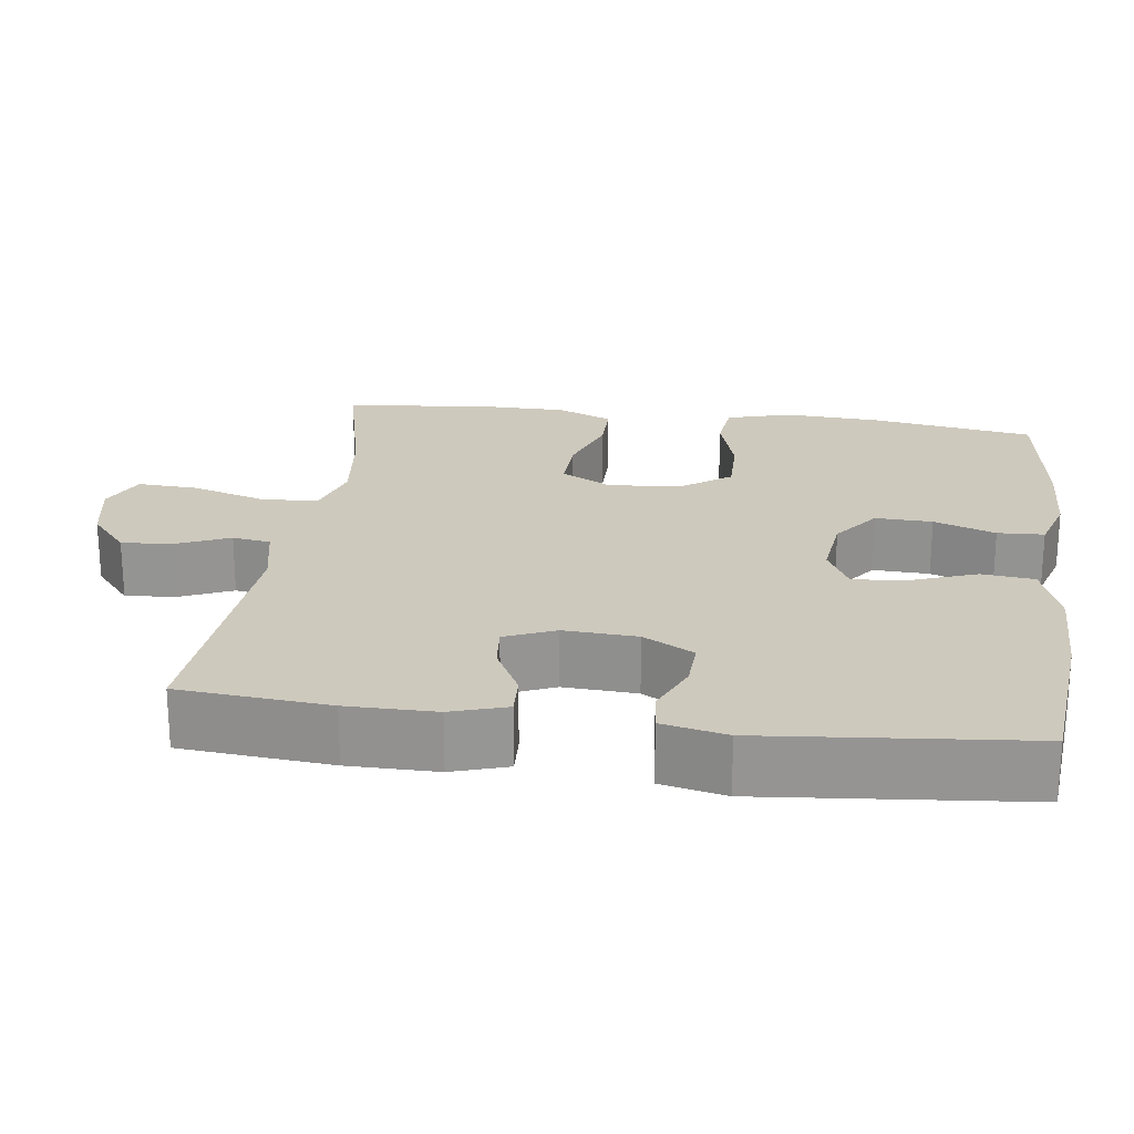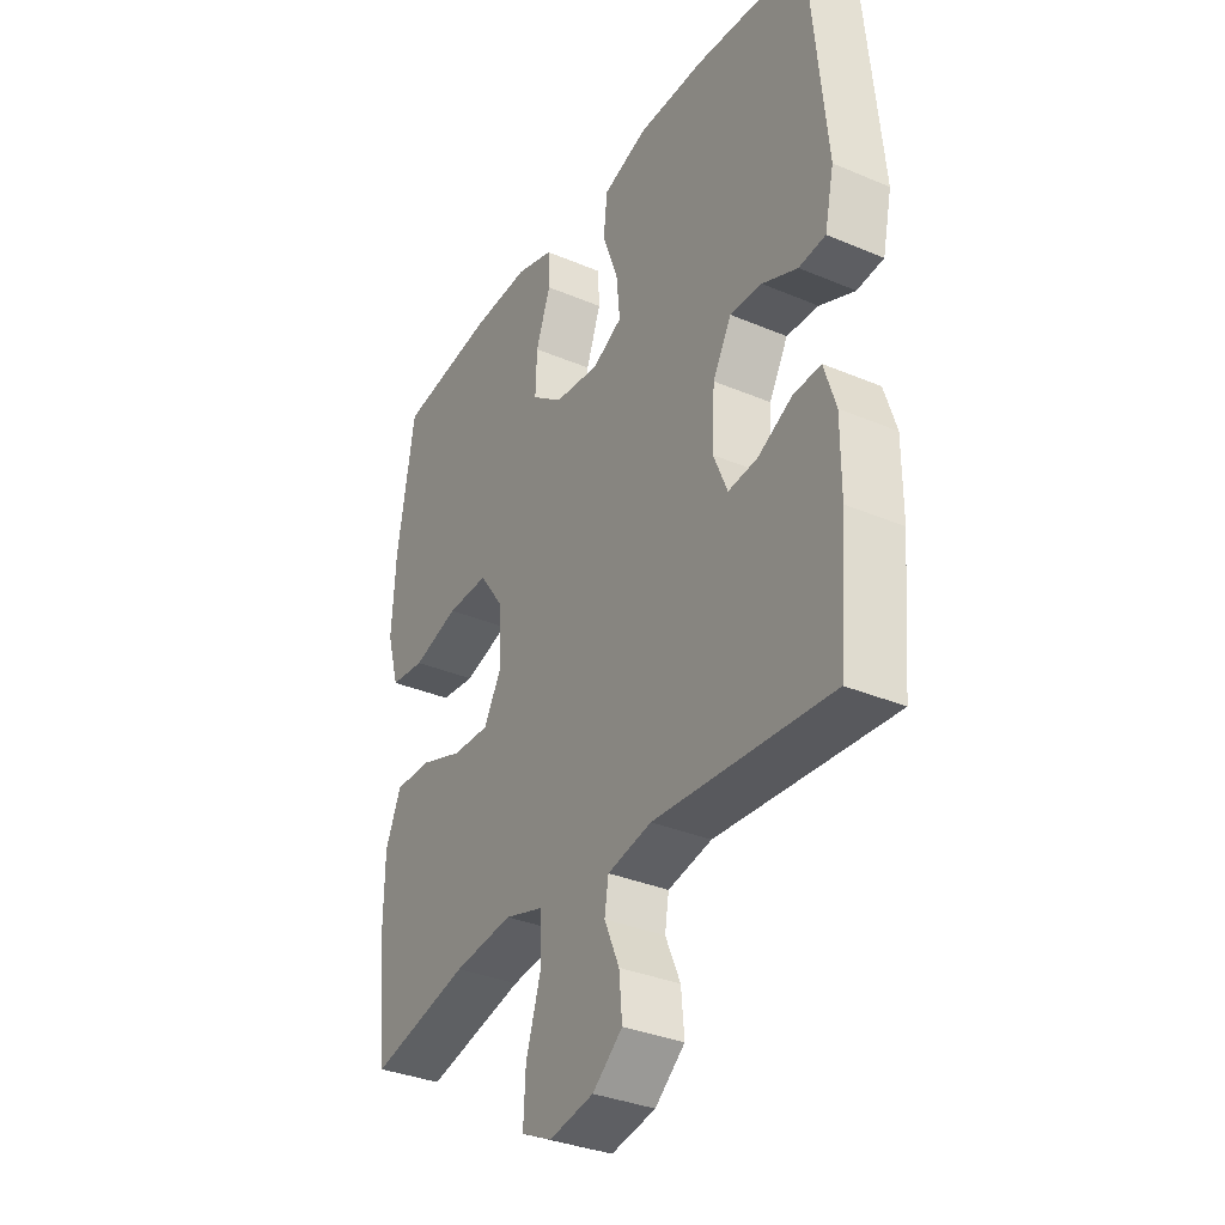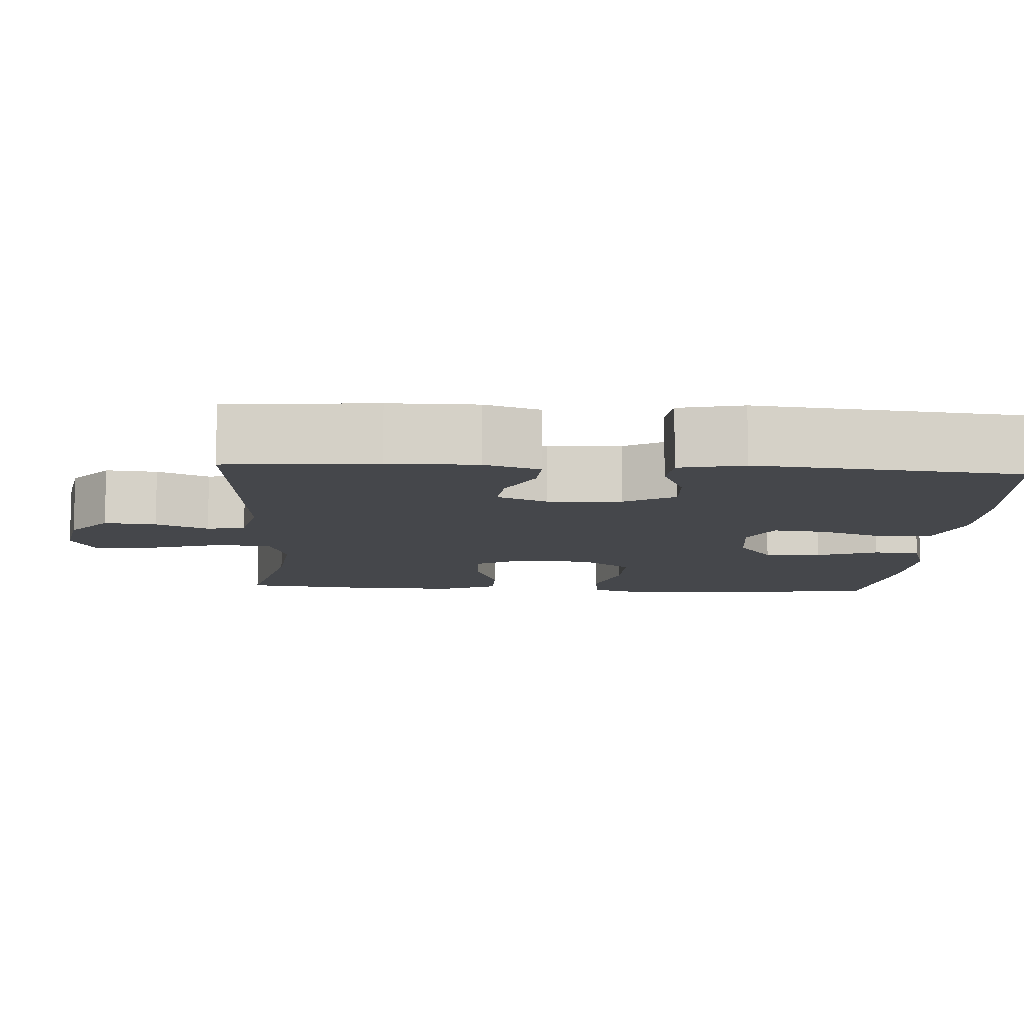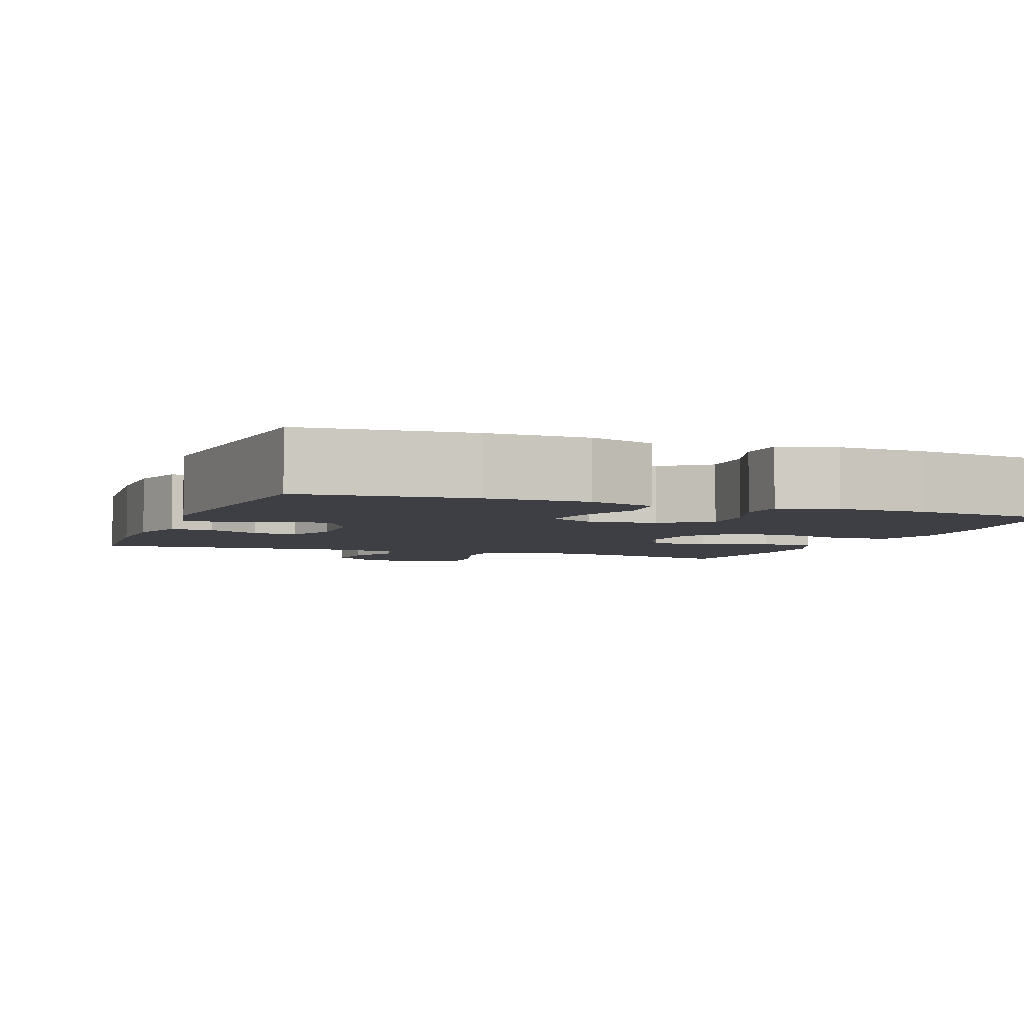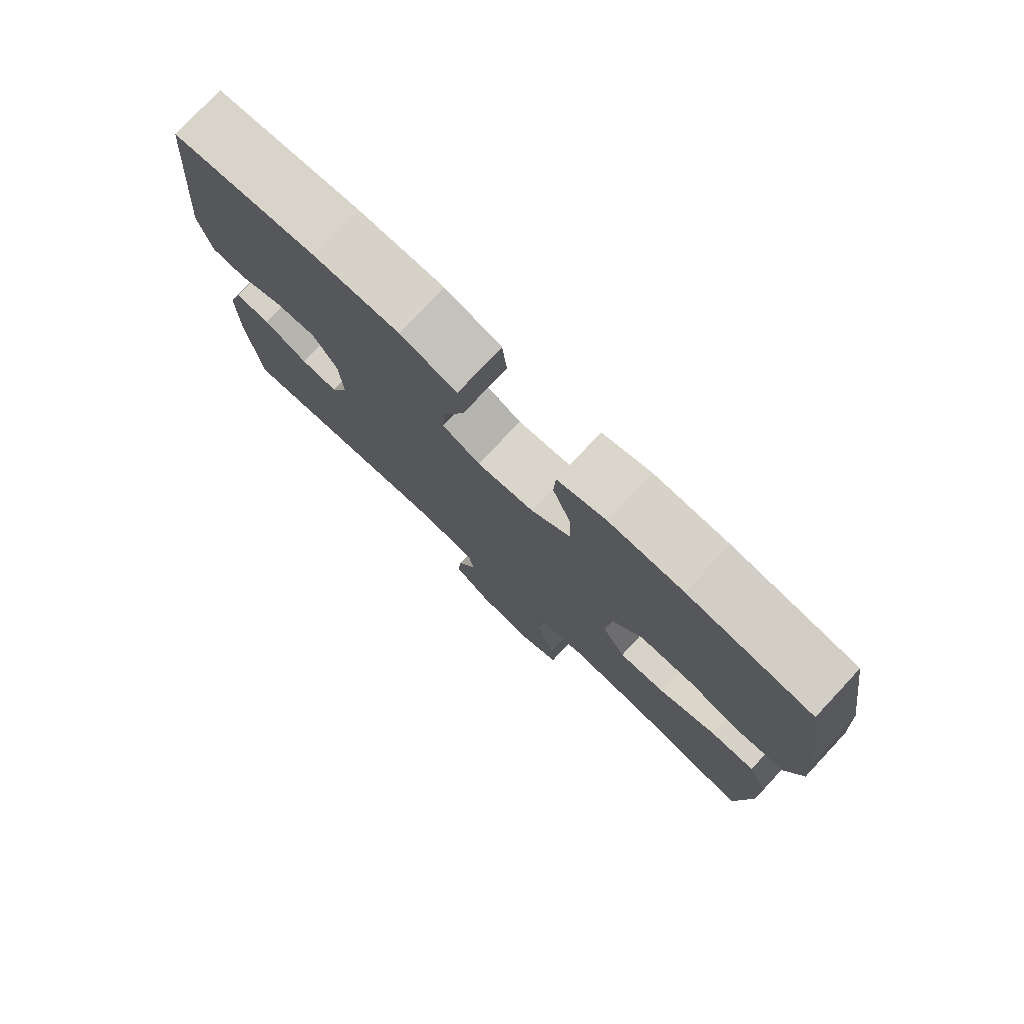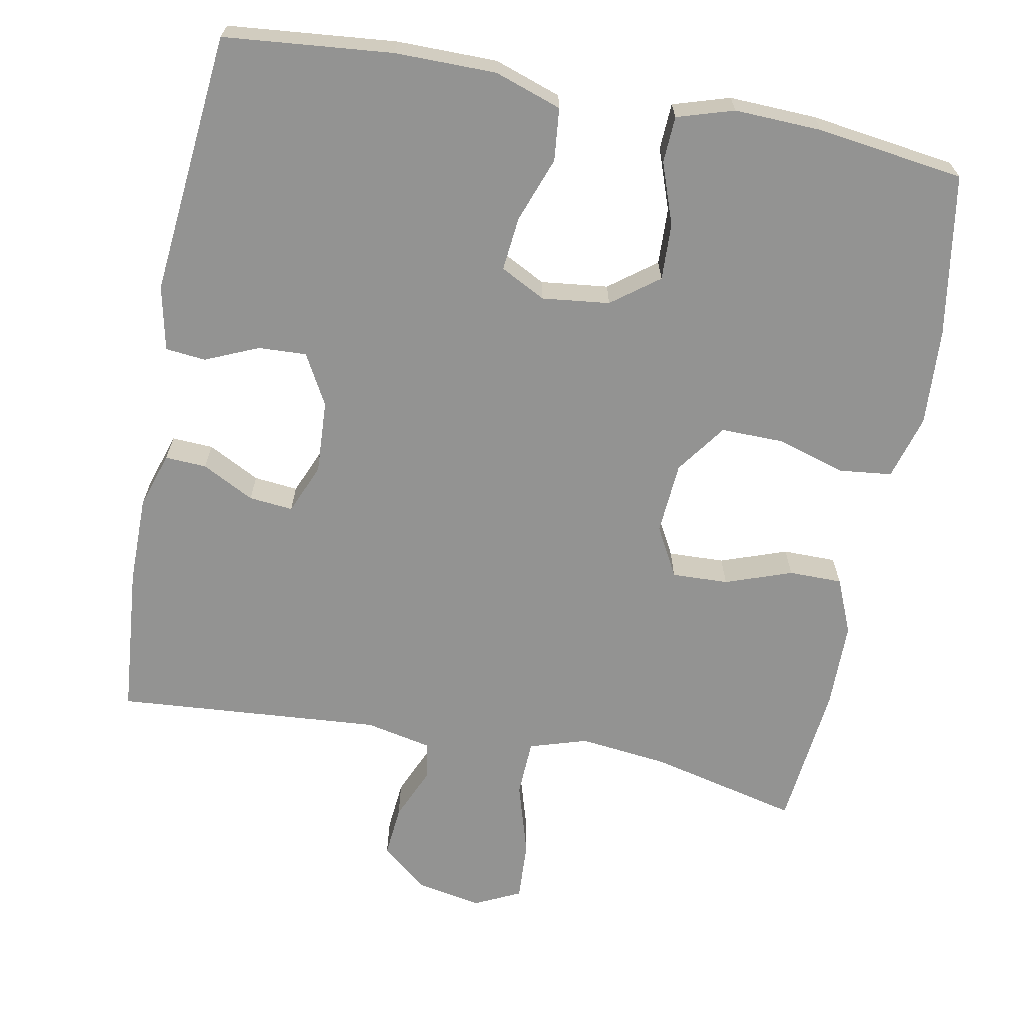
<metadata>
{"format":"obj","ext":"obj","renderer":"f3d","projection":"perspective","resolution":1024,"background":"white","views":[{"elev":22.6,"azim":-82.4,"up":"+Y"},{"elev":-33.9,"azim":-119.9,"up":"+Z"},{"elev":-10.3,"azim":-93.5,"up":"+Y"},{"elev":-4.4,"azim":-20.9,"up":"+Y"},{"elev":77.6,"azim":43.2,"up":"+Z"},{"elev":-66.7,"azim":-10.8,"up":"+Y"}]}
</metadata>
<code>
o path1320
v 0.5232 0.0375 -0.2789
v 0.5221 0.0375 -0.1618
v 0.4906 0.0375 -0.0873
v 0.4185 0.0375 -0.08726
v 0.3287 0.0375 -0.1192
v 0.2526 0.0375 -0.1221
v 0.2159 0.0375 -0.05484
v 0.2227 0.0375 0.04269
v 0.2717 0.0375 0.1106
v 0.3563 0.0375 0.1095
v 0.4499 0.0375 0.0815
v 0.5205 0.0375 0.08948
v 0.5454 0.0375 0.1766
v 0.5376 0.0375 0.3078
v 0.5023 0.0375 0.5261
v 0.3043 0.0375 0.553
v 0.1861 0.0375 0.5574
v 0.1096 0.0375 0.5337
v 0.1066 0.0375 0.4711
v 0.1363 0.0375 0.3883
v 0.1392 0.0375 0.3116
v 0.07569 0.0375 0.2637
v -0.0156 0.0375 0.2531
v -0.07651 0.0375 0.2848
v -0.06918 0.0375 0.3576
v -0.03722 0.0375 0.4456
v -0.04459 0.0375 0.5167
v -0.1351 0.0375 0.5474
v -0.2718 0.0375 0.5478
v -0.4994 0.0375 0.5261
v -0.533 0.0375 0.1706
v -0.514 0.0375 0.08325
v -0.4599 0.0375 0.07762
v -0.3881 0.0375 0.1089
v -0.3229 0.0375 0.112
v -0.285 0.0375 0.04338
v -0.2795 0.0375 -0.05588
v -0.3079 0.0375 -0.1233
v -0.3674 0.0375 -0.1174
v -0.4376 0.0375 -0.08109
v -0.4937 0.0375 -0.07825
v -0.5175 0.0375 -0.1533
v -0.5174 0.0375 -0.2732
v -0.4994 0.0375 -0.4759
v -0.14 0.0375 -0.4481
v -0.05029 0.0375 -0.4668
v -0.04219 0.0375 -0.5183
v -0.07265 0.0375 -0.5888
v -0.07888 0.0375 -0.6586
v -0.01813 0.0375 -0.7093
v 0.07207 0.0375 -0.7265
v 0.1341 0.0375 -0.6967
v 0.1299 0.0375 -0.6157
v 0.09965 0.0375 -0.5159
v 0.1029 0.0375 -0.4388
v 0.1809 0.0375 -0.4146
v 0.3011 0.0375 -0.4283
v 0.5023 0.0375 -0.4759
v 0.5232 -0.0375 -0.2789
v 0.5221 -0.0375 -0.1618
v 0.4906 -0.0375 -0.0873
v 0.4185 -0.0375 -0.08726
v 0.3287 -0.0375 -0.1192
v 0.2526 -0.0375 -0.1221
v 0.2159 -0.0375 -0.05484
v 0.2227 -0.0375 0.04269
v 0.2717 -0.0375 0.1106
v 0.3563 -0.0375 0.1095
v 0.4499 -0.0375 0.0815
v 0.5205 -0.0375 0.08948
v 0.5454 -0.0375 0.1766
v 0.5376 -0.0375 0.3078
v 0.5023 -0.0375 0.5261
v 0.3043 -0.0375 0.553
v 0.1861 -0.0375 0.5574
v 0.1096 -0.0375 0.5337
v 0.1066 -0.0375 0.4711
v 0.1363 -0.0375 0.3883
v 0.1392 -0.0375 0.3116
v 0.07569 -0.0375 0.2637
v -0.0156 -0.0375 0.2531
v -0.07651 -0.0375 0.2848
v -0.06918 -0.0375 0.3576
v -0.03722 -0.0375 0.4456
v -0.04459 -0.0375 0.5167
v -0.1351 -0.0375 0.5474
v -0.2718 -0.0375 0.5478
v -0.4994 -0.0375 0.5261
v -0.533 -0.0375 0.1706
v -0.514 -0.0375 0.08325
v -0.4599 -0.0375 0.07762
v -0.3881 -0.0375 0.1089
v -0.3229 -0.0375 0.112
v -0.285 -0.0375 0.04338
v -0.2795 -0.0375 -0.05588
v -0.3079 -0.0375 -0.1233
v -0.3674 -0.0375 -0.1174
v -0.4376 -0.0375 -0.08109
v -0.4937 -0.0375 -0.07825
v -0.5175 -0.0375 -0.1533
v -0.5174 -0.0375 -0.2732
v -0.4994 -0.0375 -0.4759
v -0.14 -0.0375 -0.4481
v -0.05029 -0.0375 -0.4668
v -0.04219 -0.0375 -0.5183
v -0.07265 -0.0375 -0.5888
v -0.07888 -0.0375 -0.6586
v -0.01813 -0.0375 -0.7093
v 0.07207 -0.0375 -0.7265
v 0.1341 -0.0375 -0.6967
v 0.1299 -0.0375 -0.6157
v 0.09965 -0.0375 -0.5159
v 0.1029 -0.0375 -0.4388
v 0.1809 -0.0375 -0.4146
v 0.3011 -0.0375 -0.4283
v 0.5023 -0.0375 -0.4759
v 0.5205 0.0375 0.08948
v 0.5205 0.0375 0.08948
v 0.5454 0.0375 0.1766
v 0.5376 0.0375 0.3078
v 0.5232 0.0375 -0.2789
v 0.5221 0.0375 -0.1618
v 0.4906 0.0375 -0.0873
v 0.4906 0.0375 -0.0873
v 0.4499 0.0375 0.0815
v 0.5023 0.0375 0.5261
v 0.5023 0.0375 0.5261
v 0.5023 0.0375 -0.4759
v 0.5023 0.0375 -0.4759
v 0.4185 0.0375 -0.08726
v 0.3563 0.0375 0.1095
v 0.3287 0.0375 -0.1192
v 0.3043 0.0375 0.553
v 0.3011 0.0375 -0.4283
v 0.2717 0.0375 0.1106
v 0.2526 0.0375 -0.1221
v 0.2526 0.0375 -0.1221
v 0.1861 0.0375 0.5574
v 0.1809 0.0375 -0.4146
v 0.2227 0.0375 0.04269
v 0.2159 0.0375 -0.05484
v 0.1096 0.0375 0.5337
v 0.1096 0.0375 0.5337
v 0.1029 0.0375 -0.4388
v 0.1029 0.0375 -0.4388
v 0.1363 0.0375 0.3883
v 0.1392 0.0375 0.3116
v 0.07569 0.0375 0.2637
v 0.1066 0.0375 0.4711
v 0.07207 0.0375 -0.7265
v 0.1341 0.0375 -0.6967
v 0.1341 0.0375 -0.6967
v 0.1299 0.0375 -0.6157
v 0.09965 0.0375 -0.5159
v -0.0156 0.0375 0.2531
v -0.01813 0.0375 -0.7093
v -0.07651 0.0375 0.2848
v -0.07651 0.0375 0.2848
v -0.07888 0.0375 -0.6586
v -0.06918 0.0375 0.3576
v -0.03722 0.0375 0.4456
v -0.04459 0.0375 0.5167
v -0.04459 0.0375 0.5167
v -0.07265 0.0375 -0.5888
v -0.04219 0.0375 -0.5183
v -0.05029 0.0375 -0.4668
v -0.05029 0.0375 -0.4668
v -0.1351 0.0375 0.5474
v -0.14 0.0375 -0.4481
v -0.2718 0.0375 0.5478
v -0.285 0.0375 0.04338
v -0.2795 0.0375 -0.05588
v -0.3079 0.0375 -0.1233
v -0.3079 0.0375 -0.1233
v -0.3229 0.0375 0.112
v -0.3229 0.0375 0.112
v -0.3674 0.0375 -0.1174
v -0.3881 0.0375 0.1089
v -0.4376 0.0375 -0.08109
v -0.4599 0.0375 0.07762
v -0.4994 0.0375 -0.4759
v -0.4994 0.0375 -0.4759
v -0.4937 0.0375 -0.07825
v -0.4937 0.0375 -0.07825
v -0.514 0.0375 0.08325
v -0.514 0.0375 0.08325
v -0.4994 0.0375 0.5261
v -0.4994 0.0375 0.5261
v -0.5175 0.0375 -0.1533
v -0.5174 0.0375 -0.2732
v -0.533 0.0375 0.1706
v 0.5205 -0.0375 0.08948
v 0.5205 -0.0375 0.08948
v 0.5454 -0.0375 0.1766
v 0.5376 -0.0375 0.3078
v 0.5232 -0.0375 -0.2789
v 0.5221 -0.0375 -0.1618
v 0.4906 -0.0375 -0.0873
v 0.4906 -0.0375 -0.0873
v 0.4499 -0.0375 0.0815
v 0.5023 -0.0375 0.5261
v 0.5023 -0.0375 0.5261
v 0.5023 -0.0375 -0.4759
v 0.5023 -0.0375 -0.4759
v 0.4185 -0.0375 -0.08726
v 0.3563 -0.0375 0.1095
v 0.3287 -0.0375 -0.1192
v 0.3043 -0.0375 0.553
v 0.3011 -0.0375 -0.4283
v 0.2717 -0.0375 0.1106
v 0.2526 -0.0375 -0.1221
v 0.2526 -0.0375 -0.1221
v 0.1861 -0.0375 0.5574
v 0.1809 -0.0375 -0.4146
v 0.2227 -0.0375 0.04269
v 0.2159 -0.0375 -0.05484
v 0.1096 -0.0375 0.5337
v 0.1096 -0.0375 0.5337
v 0.1029 -0.0375 -0.4388
v 0.1029 -0.0375 -0.4388
v 0.1363 -0.0375 0.3883
v 0.1392 -0.0375 0.3116
v 0.07569 -0.0375 0.2637
v 0.1066 -0.0375 0.4711
v 0.07207 -0.0375 -0.7265
v 0.1341 -0.0375 -0.6967
v 0.1341 -0.0375 -0.6967
v 0.1299 -0.0375 -0.6157
v 0.09965 -0.0375 -0.5159
v -0.0156 -0.0375 0.2531
v -0.01813 -0.0375 -0.7093
v -0.07651 -0.0375 0.2848
v -0.07651 -0.0375 0.2848
v -0.07888 -0.0375 -0.6586
v -0.06918 -0.0375 0.3576
v -0.03722 -0.0375 0.4456
v -0.04459 -0.0375 0.5167
v -0.04459 -0.0375 0.5167
v -0.07265 -0.0375 -0.5888
v -0.04219 -0.0375 -0.5183
v -0.05029 -0.0375 -0.4668
v -0.05029 -0.0375 -0.4668
v -0.1351 -0.0375 0.5474
v -0.14 -0.0375 -0.4481
v -0.2718 -0.0375 0.5478
v -0.285 -0.0375 0.04338
v -0.2795 -0.0375 -0.05588
v -0.3079 -0.0375 -0.1233
v -0.3079 -0.0375 -0.1233
v -0.3229 -0.0375 0.112
v -0.3229 -0.0375 0.112
v -0.3674 -0.0375 -0.1174
v -0.3881 -0.0375 0.1089
v -0.4376 -0.0375 -0.08109
v -0.4599 -0.0375 0.07762
v -0.4994 -0.0375 -0.4759
v -0.4994 -0.0375 -0.4759
v -0.4937 -0.0375 -0.07825
v -0.4937 -0.0375 -0.07825
v -0.514 -0.0375 0.08325
v -0.514 -0.0375 0.08325
v -0.4994 -0.0375 0.5261
v -0.4994 -0.0375 0.5261
v -0.5175 -0.0375 -0.1533
v -0.5174 -0.0375 -0.2732
v -0.533 -0.0375 0.1706
f 266 253 262
f 208 222 195
f 208 195 201
f 228 225 226
f 229 239 228
f 213 221 208
f 219 241 229
f 214 211 219
f 195 222 206
f 222 210 206
f 209 211 214
f 245 235 243
f 237 243 236
f 211 209 207
f 250 245 253
f 244 248 265
f 200 194 206
f 262 253 245
f 216 241 219
f 229 240 239
f 196 207 209
f 253 266 255
f 205 197 198
f 216 219 211
f 195 206 194
f 222 208 221
f 232 246 230
f 231 239 234
f 255 266 260
f 264 254 258
f 216 230 247
f 244 265 256
f 207 197 205
f 210 223 215
f 229 241 240
f 223 210 222
f 215 230 216
f 247 244 241
f 216 247 241
f 230 246 247
f 228 231 225
f 235 245 232
f 231 228 239
f 221 213 224
f 236 243 235
f 232 250 246
f 223 230 215
f 265 248 252
f 197 207 196
f 217 224 213
f 264 252 254
f 265 252 264
f 192 194 200
f 244 247 248
f 196 209 203
f 232 245 250
f 118 13 71 193
f 13 14 72 71
f 1 2 60 59
f 2 124 199 60
f 11 12 70 69
f 14 127 202 72
f 129 1 59 204
f 3 4 62 61
f 10 11 69 68
f 4 5 63 62
f 15 16 74 73
f 57 58 116 115
f 9 10 68 67
f 5 137 212 63
f 16 17 75 74
f 56 57 115 114
f 8 9 67 66
f 6 7 65 64
f 7 8 66 65
f 17 143 218 75
f 145 56 114 220
f 20 21 79 78
f 21 22 80 79
f 19 20 78 77
f 18 19 77 76
f 51 152 227 109
f 52 53 111 110
f 53 54 112 111
f 54 55 113 112
f 22 23 81 80
f 50 51 109 108
f 23 158 233 81
f 49 50 108 107
f 25 26 84 83
f 26 163 238 84
f 48 49 107 106
f 47 48 106 105
f 167 47 105 242
f 27 28 86 85
f 45 46 104 103
f 24 25 83 82
f 28 29 87 86
f 36 37 95 94
f 37 174 249 95
f 176 36 94 251
f 38 39 97 96
f 34 35 93 92
f 39 40 98 97
f 33 34 92 91
f 182 45 103 257
f 40 184 259 98
f 186 33 91 261
f 29 188 263 87
f 41 42 100 99
f 43 44 102 101
f 42 43 101 100
f 31 32 90 89
f 30 31 89 88
f 191 187 178
f 133 120 147
f 133 126 120
f 153 151 150
f 154 153 164
f 138 133 146
f 144 154 166
f 139 144 136
f 120 131 147
f 147 131 135
f 134 139 136
f 170 168 160
f 162 161 168
f 136 132 134
f 175 178 170
f 169 190 173
f 125 131 119
f 187 170 178
f 141 144 166
f 154 164 165
f 121 134 132
f 178 180 191
f 130 123 122
f 141 136 144
f 120 119 131
f 147 146 133
f 157 155 171
f 156 159 164
f 180 185 191
f 189 183 179
f 141 172 155
f 169 181 190
f 132 130 122
f 135 140 148
f 154 165 166
f 148 147 135
f 140 141 155
f 172 166 169
f 141 166 172
f 155 172 171
f 153 150 156
f 160 157 170
f 156 164 153
f 146 149 138
f 161 160 168
f 157 171 175
f 148 140 155
f 190 177 173
f 122 121 132
f 142 138 149
f 189 179 177
f 190 189 177
f 117 125 119
f 169 173 172
f 121 128 134
f 157 175 170

</code>
